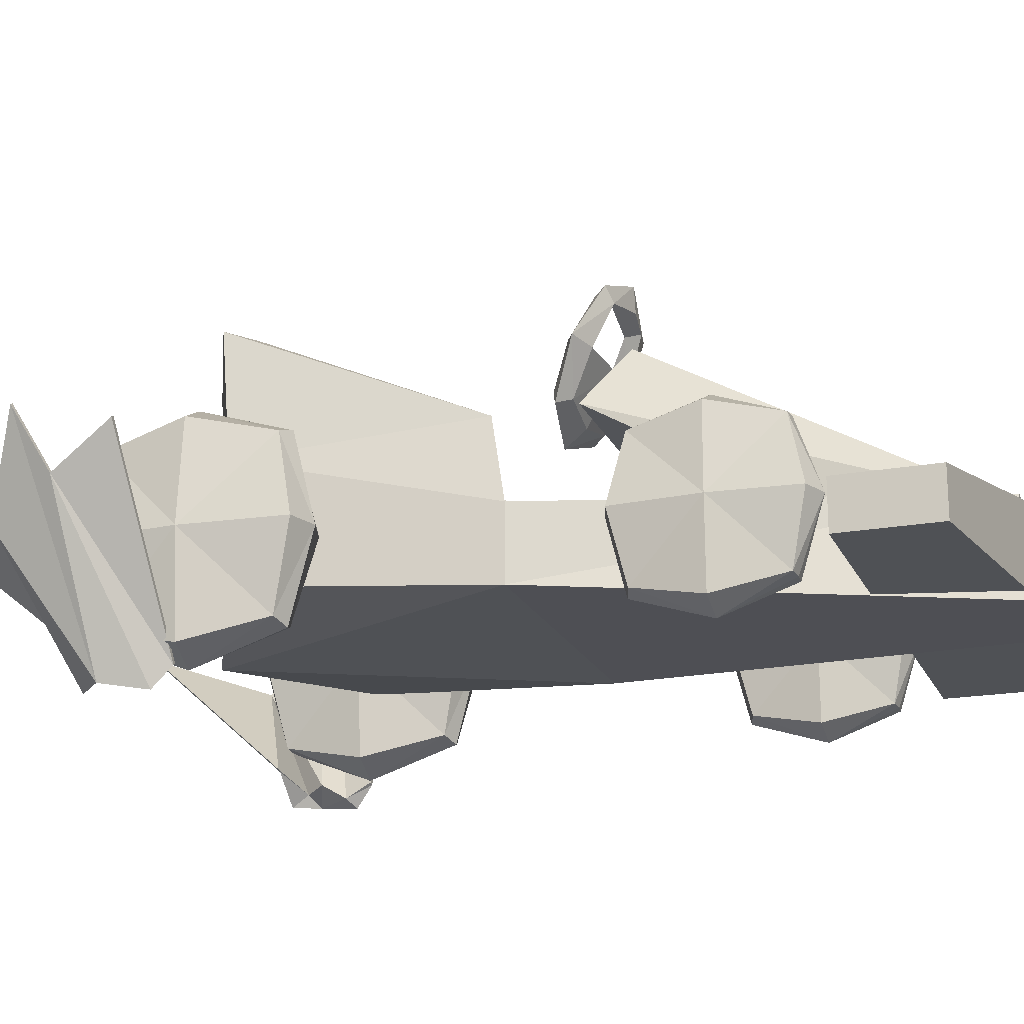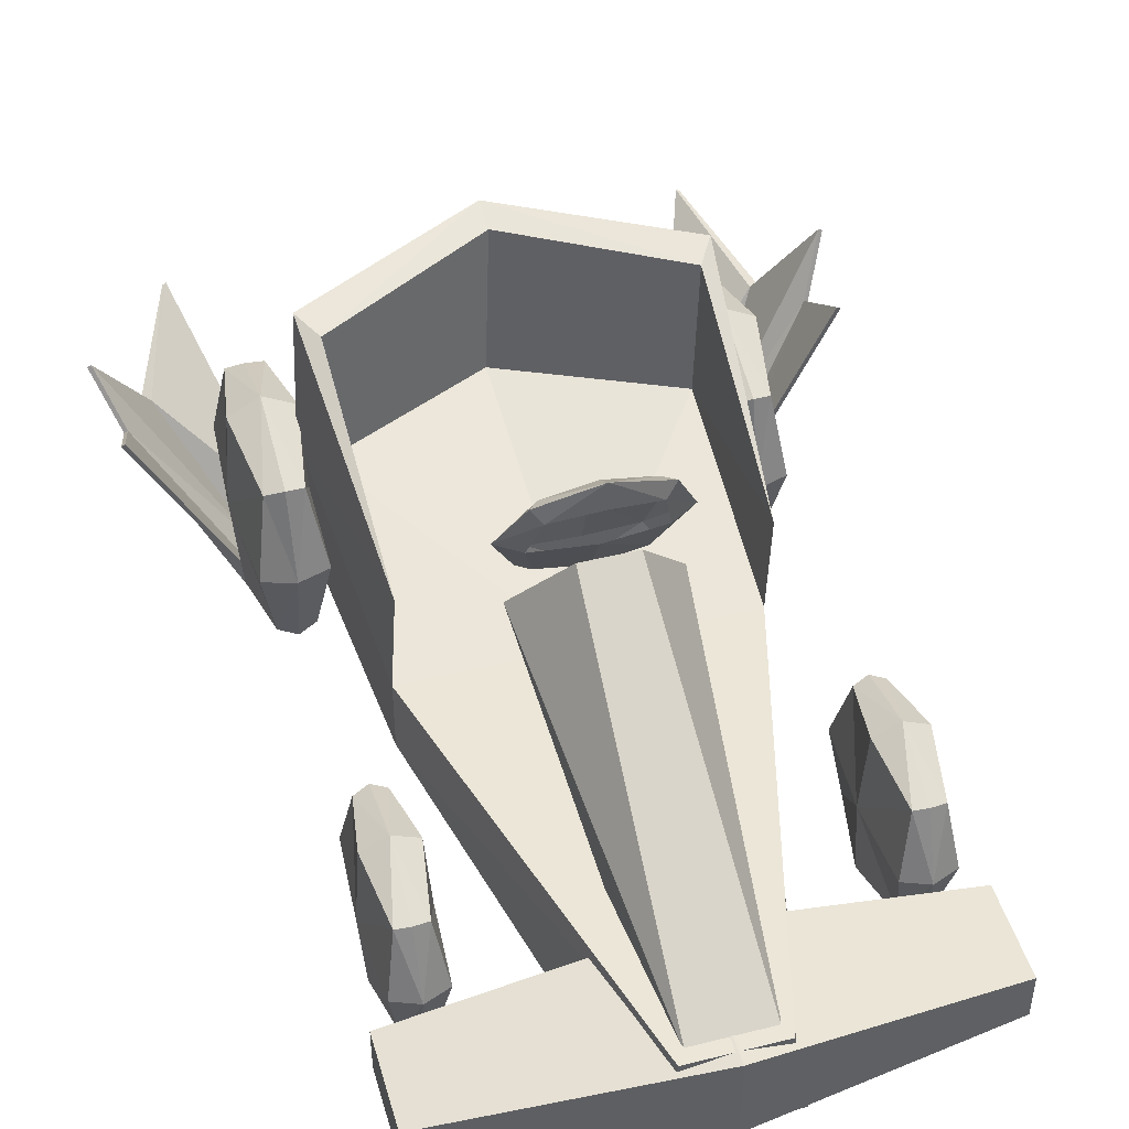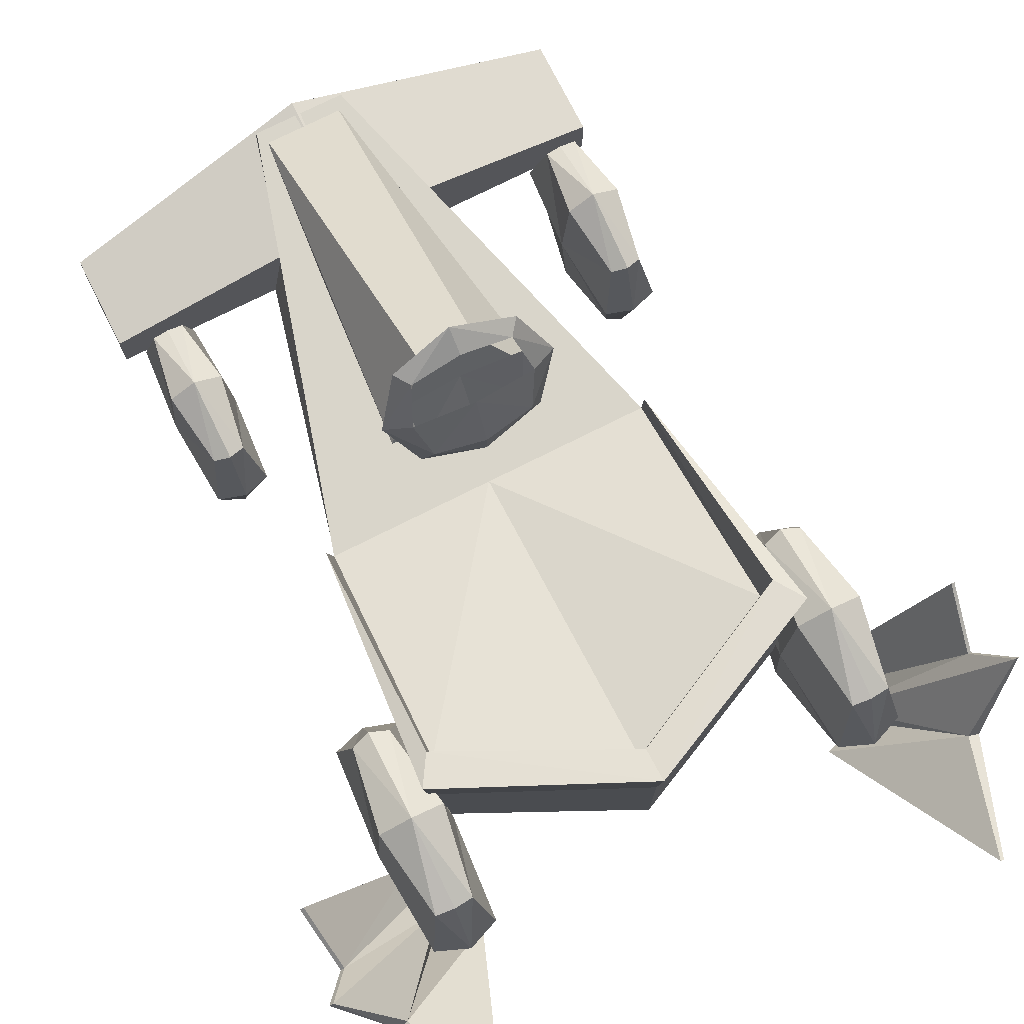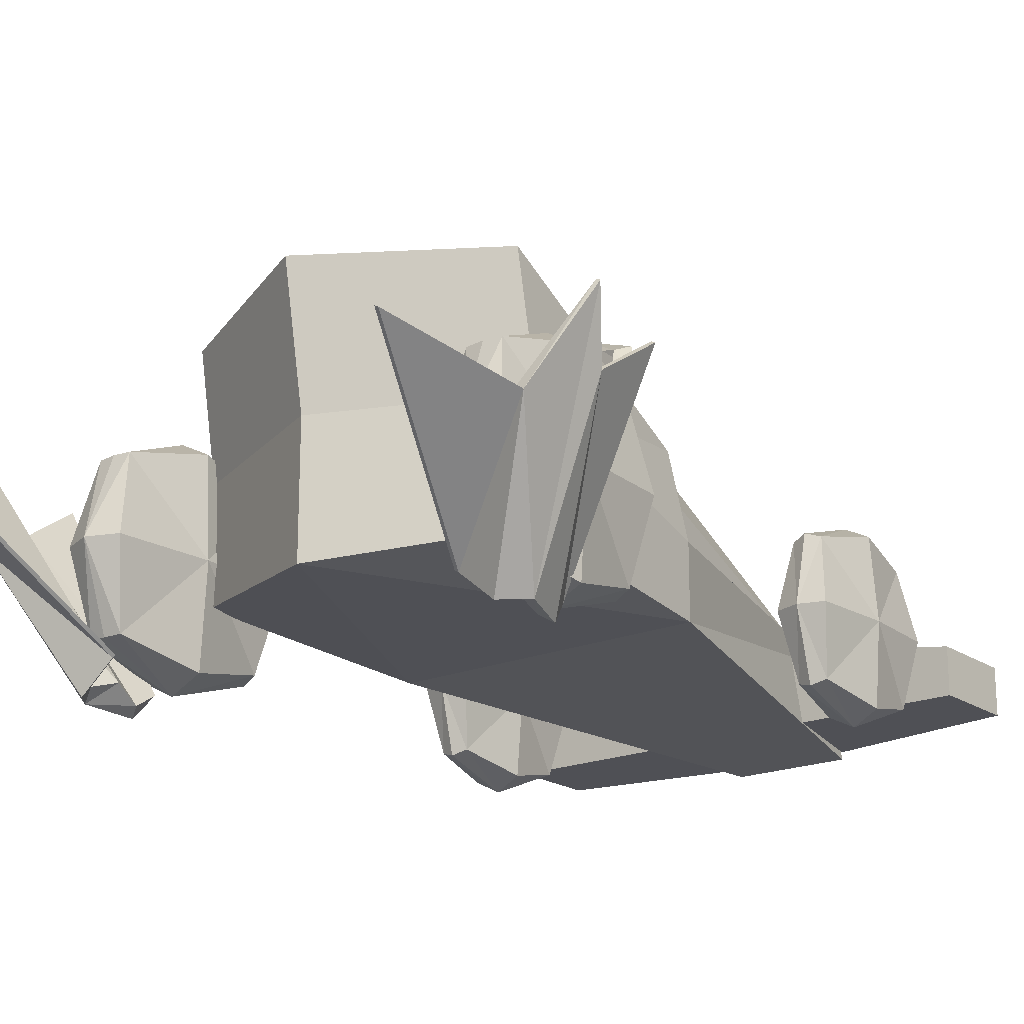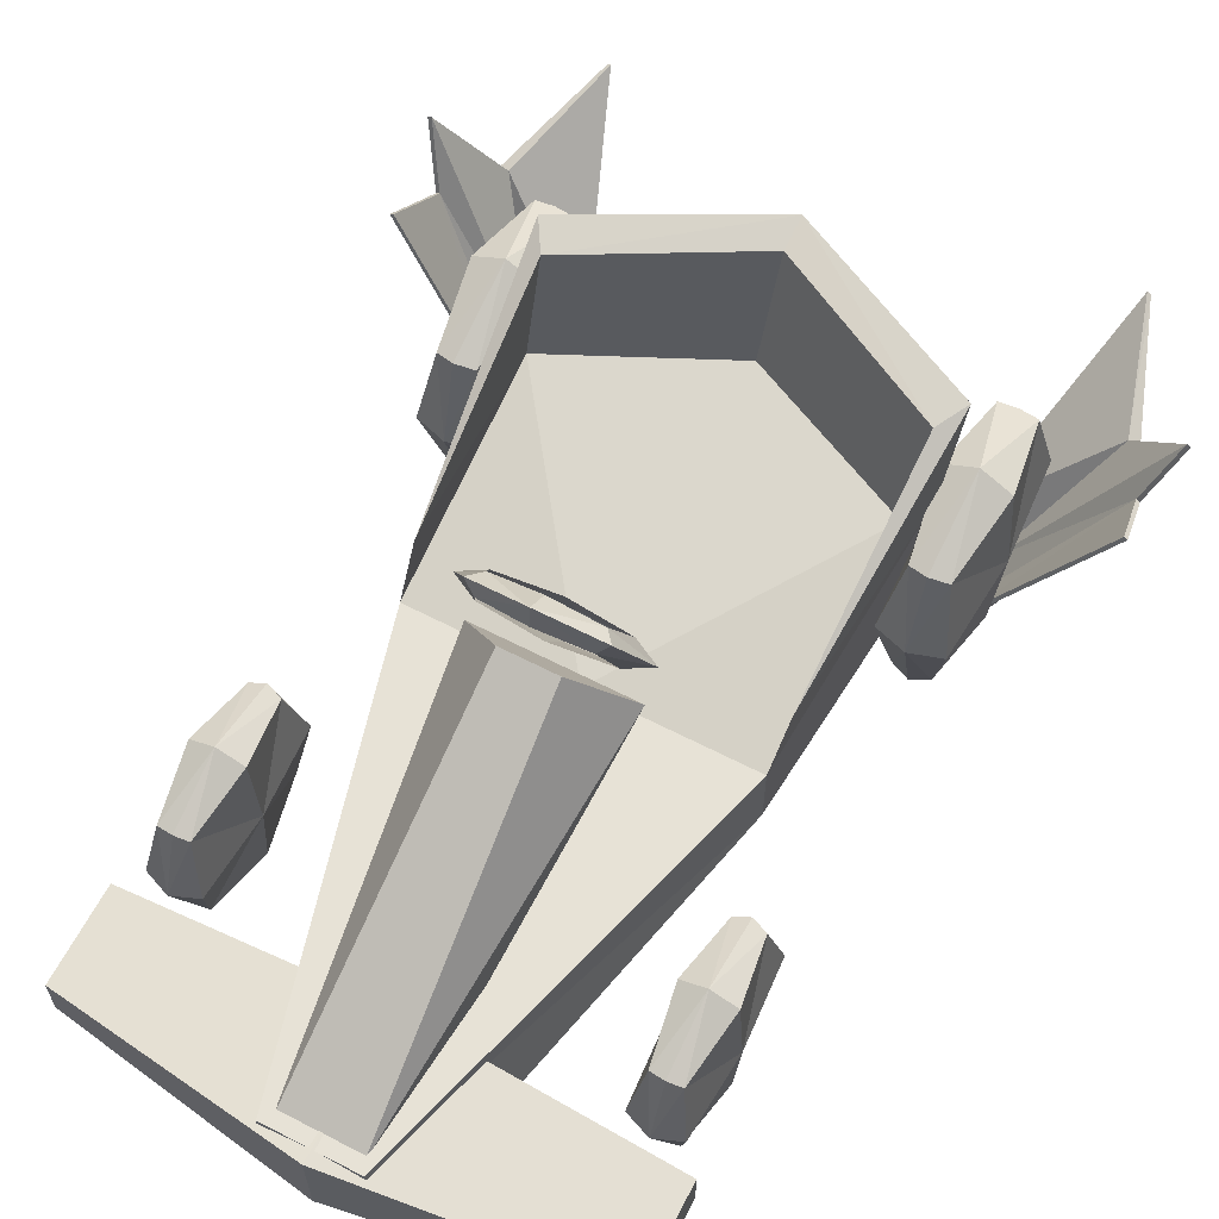
<metadata>
{"format":"obj","ext":"obj","renderer":"f3d","projection":"perspective","resolution":1024,"background":"white","views":[{"elev":-19.5,"azim":-71.2,"up":"+Y"},{"elev":46.1,"azim":-16.0,"up":"+Y"},{"elev":74.9,"azim":153.3,"up":"+Y"},{"elev":-19.4,"azim":-141.9,"up":"+Y"},{"elev":62.7,"azim":27.6,"up":"+Y"}]}
</metadata>
<code>
o Cube
v 0.2662 -0.006836 -0.007017
v 0.2662 -0.1296 -0.007017
v 0.07304 -0.01103 0.6828
v 0.1005 -0.173 0.6827
v -0.2662 -0.006836 -0.007017
v -0.2662 -0.1296 -0.007017
v -0.07712 -0.01103 0.6828
v -0.1005 -0.173 0.6827
v 0.2745 0.08076 -0.3717
v 0.3032 -0.1017 -0.4187
v -0.2732 0.08076 -0.3717
v -0.3019 -0.1017 -0.4187
v -0.3019 0.09137 -0.4187
v 0.3032 0.09137 -0.4187
v 0.2818 0.1312 -0.03243
v 0.3171 0.3037 -0.4414
v -0.288 0.3037 -0.4414
v -0.2593 0.293 -0.3944
v 0.2885 0.293 -0.3944
v -0.2507 0.1312 -0.03243
v 0 -0.1296 -0.007017
v -0.002039 -0.01103 0.6828
v 0 -0.173 0.6827
v 0 -0.1296 -0.5585
v 0 0.08639 -0.5585
v 0 -0.006836 -0.007017
v 0 0.07452 -0.506
v 0.01557 0.3238 -0.5839
v 0.01557 0.312 -0.5314
v -0.4171 -0.1588 0.6373
v -0.4171 -0.07991 0.6373
v -0.4171 -0.1588 0.4825
v -0.4171 -0.07991 0.4825
v 0.4171 -0.1588 0.6373
v 0.4171 -0.07991 0.6373
v 0.4171 -0.1588 0.4825
v 0.4171 -0.07991 0.4825
v 0 -0.1588 0.4825
v 0 -0.01031 0.4825
v 0 -0.1588 0.7046
v 0 -0.01031 0.7046
v -0.06282 -0.01714 0.6704
v -0.04416 0.2967 0.1196
v -0.06282 -0.1274 0.6102
v -0.1249 0.1864 0.05934
v 0.06282 -0.01714 0.6704
v 0.04416 0.2967 0.1196
v 0.06282 -0.1274 0.6102
v 0.1249 0.1864 0.05934
f 26 7 22
f 23 7 8
f 7 6 8
f 21 4 23
f 2 3 4
f 6 24 21
f 25 10 24
f 26 9 27
f 1 10 14
f 5 12 6
f 9 29 27
f 11 20 5
f 25 17 28
f 19 28 29
f 19 15 16
f 20 18 17
f 14 15 1
f 9 15 19
f 13 20 17
f 18 28 17
f 14 28 16
f 27 18 11
f 26 11 5
f 12 25 24
f 2 24 10
f 21 8 6
f 3 23 4
f 26 3 1
f 31 32 30
f 38 37 36
f 37 34 36
f 40 31 30
f 38 34 40
f 39 31 41
f 39 35 37
f 38 30 32
f 35 40 34
f 33 38 32
f 42 45 44
f 45 48 44
f 49 46 48
f 47 42 46
f 48 42 44
f 45 47 49
f 26 5 7
f 23 22 7
f 7 5 6
f 21 2 4
f 2 1 3
f 6 12 24
f 25 14 10
f 26 1 9
f 1 2 10
f 5 13 12
f 9 19 29
f 11 18 20
f 25 13 17
f 19 16 28
f 14 16 15
f 9 1 15
f 13 5 20
f 18 29 28
f 14 25 28
f 27 29 18
f 26 27 11
f 12 13 25
f 2 21 24
f 21 23 8
f 3 22 23
f 26 22 3
f 31 33 32
f 38 39 37
f 37 35 34
f 40 41 31
f 38 36 34
f 39 33 31
f 39 41 35
f 38 40 30
f 35 41 40
f 33 39 38
f 42 43 45
f 45 49 48
f 49 47 46
f 47 43 42
f 48 46 42
f 45 43 47
o Cube.001
v -0.08011 0.2129 0.03687
v -0.08011 0.3591 0.1023
v -0.08011 0.2267 0.00599
v -0.08011 0.3729 0.07137
v 0.08011 0.2129 0.03687
v 0.08011 0.3591 0.1023
v 0.08011 0.2267 0.00599
v 0.08011 0.3729 0.07137
v -0.09811 0.2033 0.01408
v -0.09811 0.2844 0.07303
v -0.09811 0.3825 0.09416
v -0.09811 0.3013 0.03521
v 0 0.2118 -0.004827
v 0 0.3909 0.07525
v 0.09811 0.3013 0.03521
v 0.09811 0.2033 0.01408
v 0.09811 0.3825 0.09416
v 0.09811 0.2844 0.07303
v 0 0.1949 0.03299
v 0 0.374 0.1131
v 0 0.4196 0.1107
v 0 0.1662 -0.002501
v 0 0.2809 0.08087
v 0.1388 0.2929 0.05412
v 0 0.3048 0.02738
v -0.1388 0.2929 0.05412
f 75 53 61
f 73 55 67
f 71 54 68
f 70 51 69
f 70 55 66
f 57 70 66
f 53 70 63
f 71 50 58
f 52 71 58
f 56 71 62
f 72 50 68
f 54 72 68
f 73 54 65
f 56 73 65
f 57 73 64
f 74 56 62
f 52 74 62
f 75 52 58
f 50 75 58
f 51 75 59
f 75 60 53
f 73 66 55
f 71 65 54
f 70 60 51
f 70 69 55
f 57 63 70
f 53 60 70
f 71 68 50
f 52 62 71
f 56 65 71
f 72 59 50
f 54 67 72
f 73 67 54
f 56 64 73
f 57 66 73
f 74 64 56
f 52 61 74
f 75 61 52
f 50 59 75
f 51 60 75
o Cube.002
v 0.3188 -0.1864 0.4232
v 0.3188 0.03632 0.4232
v 0.3188 -0.1864 0.2004
v 0.3188 0.03632 0.2004
v 0.3676 -0.1864 0.4232
v 0.3676 0.03632 0.4232
v 0.3676 -0.1864 0.2004
v 0.3676 0.03632 0.2004
v 0.3011 -0.2115 0.3118
v 0.3011 -0.07506 0.4482
v 0.3011 0.06135 0.3118
v 0.3011 -0.07506 0.1754
v 0.3432 -0.1942 0.1927
v 0.3432 0.04409 0.1927
v 0.3853 -0.07506 0.1754
v 0.3853 -0.2115 0.3118
v 0.3853 0.06135 0.3118
v 0.3853 -0.07506 0.4482
v 0.3432 -0.1869 0.4255
v 0.3432 0.03681 0.4255
v 0.3432 0.08315 0.3136
v 0.3432 -0.2333 0.3136
v 0.3432 -0.07506 0.4649
v 0.3948 -0.07506 0.3136
v 0.3432 -0.07506 0.1624
v 0.2916 -0.07506 0.3136
v 0.3131 -0.1759 -0.5828
v 0.3131 0.09856 -0.5828
v 0.3131 -0.1759 -0.3083
v 0.3131 0.09856 -0.3083
v 0.3733 -0.1759 -0.5828
v 0.3733 0.09856 -0.5828
v 0.3733 -0.1759 -0.3083
v 0.3733 0.09856 -0.3083
v 0.2914 -0.2067 -0.4456
v 0.2914 -0.03867 -0.6137
v 0.2914 0.1294 -0.4456
v 0.2914 -0.03867 -0.2775
v 0.3432 -0.1855 -0.2988
v 0.3432 0.1081 -0.2988
v 0.395 -0.03867 -0.2775
v 0.395 -0.2067 -0.4456
v 0.395 0.1294 -0.4456
v 0.395 -0.03867 -0.6137
v 0.3432 -0.1765 -0.5857
v 0.3432 0.09917 -0.5857
v 0.3432 0.1563 -0.4478
v 0.3432 -0.2336 -0.4478
v 0.3432 -0.03867 -0.6342
v 0.4068 -0.03867 -0.4478
v 0.3432 -0.03867 -0.2614
v 0.2796 -0.03867 -0.4478
v -0.3188 -0.1864 0.4232
v -0.3188 0.03632 0.4232
v -0.3188 -0.1864 0.2004
v -0.3188 0.03632 0.2004
v -0.3676 -0.1864 0.4232
v -0.3676 0.03632 0.4232
v -0.3676 -0.1864 0.2004
v -0.3676 0.03632 0.2004
v -0.3011 -0.2115 0.3118
v -0.3011 -0.07506 0.4482
v -0.3011 0.06135 0.3118
v -0.3011 -0.07506 0.1754
v -0.3432 -0.1942 0.1927
v -0.3432 0.04409 0.1927
v -0.3853 -0.07506 0.1754
v -0.3853 -0.2115 0.3118
v -0.3853 0.06135 0.3118
v -0.3853 -0.07506 0.4482
v -0.3432 -0.1869 0.4255
v -0.3432 0.03681 0.4255
v -0.3432 0.08315 0.3136
v -0.3432 -0.2333 0.3136
v -0.3432 -0.07506 0.4649
v -0.3948 -0.07506 0.3136
v -0.3432 -0.07506 0.1624
v -0.2916 -0.07506 0.3136
v -0.3131 -0.1759 -0.5828
v -0.3131 0.09856 -0.5828
v -0.3131 -0.1759 -0.3083
v -0.3131 0.09856 -0.3083
v -0.3733 -0.1759 -0.5828
v -0.3733 0.09856 -0.5828
v -0.3733 -0.1759 -0.3083
v -0.3733 0.09856 -0.3083
v -0.2914 -0.2067 -0.4456
v -0.2914 -0.03867 -0.6137
v -0.2914 0.1294 -0.4456
v -0.2914 -0.03867 -0.2775
v -0.3432 -0.1855 -0.2988
v -0.3432 0.1081 -0.2988
v -0.395 -0.03867 -0.2775
v -0.395 -0.2067 -0.4456
v -0.395 0.1294 -0.4456
v -0.395 -0.03867 -0.6137
v -0.3432 -0.1765 -0.5857
v -0.3432 0.09917 -0.5857
v -0.3432 0.1563 -0.4478
v -0.3432 -0.2336 -0.4478
v -0.3432 -0.03867 -0.6342
v -0.4068 -0.03867 -0.4478
v -0.3432 -0.03867 -0.2614
v -0.2796 -0.03867 -0.4478
f 101 79 87
f 100 83 90
f 99 81 93
f 98 77 85
f 97 80 94
f 96 77 95
f 96 81 92
f 83 96 92
f 79 96 89
f 97 76 84
f 78 97 84
f 82 97 88
f 98 76 94
f 80 98 94
f 81 98 93
f 99 80 91
f 82 99 91
f 83 99 90
f 100 82 88
f 78 100 88
f 79 100 87
f 101 78 84
f 76 101 84
f 77 101 85
f 127 105 112
f 126 109 115
f 125 107 118
f 124 103 121
f 123 106 117
f 122 103 112
f 107 122 118
f 109 122 115
f 122 105 115
f 102 123 110
f 104 123 114
f 123 108 114
f 102 124 120
f 106 124 119
f 124 107 119
f 106 125 117
f 108 125 116
f 125 109 116
f 108 126 114
f 104 126 113
f 126 105 113
f 104 127 110
f 102 127 111
f 127 103 111
f 153 131 138
f 152 135 141
f 151 133 144
f 150 129 147
f 149 132 143
f 148 129 138
f 133 148 144
f 135 148 141
f 148 131 141
f 128 149 136
f 130 149 140
f 149 134 140
f 128 150 146
f 132 150 145
f 150 133 145
f 132 151 143
f 134 151 142
f 151 135 142
f 134 152 140
f 130 152 139
f 152 131 139
f 130 153 136
f 128 153 137
f 153 129 137
f 179 157 165
f 178 161 168
f 177 159 171
f 176 155 163
f 175 158 172
f 174 155 173
f 174 159 170
f 161 174 170
f 157 174 167
f 175 154 162
f 156 175 162
f 160 175 166
f 176 154 172
f 158 176 172
f 159 176 171
f 177 158 169
f 160 177 169
f 161 177 168
f 178 160 166
f 156 178 166
f 157 178 165
f 179 156 162
f 154 179 162
f 155 179 163
f 101 86 79
f 100 89 83
f 99 92 81
f 98 95 77
f 97 91 80
f 96 86 77
f 96 95 81
f 83 89 96
f 79 86 96
f 97 94 76
f 78 88 97
f 82 91 97
f 98 85 76
f 80 93 98
f 81 95 98
f 99 93 80
f 82 90 99
f 83 92 99
f 100 90 82
f 78 87 100
f 79 89 100
f 101 87 78
f 76 85 101
f 77 86 101
f 127 113 105
f 126 116 109
f 125 119 107
f 124 111 103
f 123 120 106
f 122 121 103
f 107 121 122
f 109 118 122
f 122 112 105
f 102 120 123
f 104 110 123
f 123 117 108
f 102 111 124
f 106 120 124
f 124 121 107
f 106 119 125
f 108 117 125
f 125 118 109
f 108 116 126
f 104 114 126
f 126 115 105
f 104 113 127
f 102 110 127
f 127 112 103
f 153 139 131
f 152 142 135
f 151 145 133
f 150 137 129
f 149 146 132
f 148 147 129
f 133 147 148
f 135 144 148
f 148 138 131
f 128 146 149
f 130 136 149
f 149 143 134
f 128 137 150
f 132 146 150
f 150 147 133
f 132 145 151
f 134 143 151
f 151 144 135
f 134 142 152
f 130 140 152
f 152 141 131
f 130 139 153
f 128 136 153
f 153 138 129
f 179 164 157
f 178 167 161
f 177 170 159
f 176 173 155
f 175 169 158
f 174 164 155
f 174 173 159
f 161 167 174
f 157 164 174
f 175 172 154
f 156 166 175
f 160 169 175
f 176 163 154
f 158 171 176
f 159 173 176
f 177 171 158
f 160 168 177
f 161 170 177
f 178 168 160
f 156 165 178
f 157 167 178
f 179 165 156
f 154 163 179
f 155 164 179
o Cube.003
v 0.3678 -0.2299 -0.457
v 0.5383 0.08085 -0.4835
v 0.3071 -0.2111 -0.5957
v 0.4113 0.02873 -0.878
v 0.3739 -0.2331 -0.4568
v 0.5444 0.07767 -0.4833
v 0.3131 -0.2142 -0.5955
v 0.4174 0.02555 -0.8778
v 0.3799 -0.2397 -0.5719
v 0.3579 -0.2304 -0.5394
v 0.5592 0.1105 -0.6303
v 0.4749 -0.03286 -0.6879
v 0.4053 -0.2582 -0.5584
v 0.3709 -0.2619 -0.5962
v 0.4922 -0.03948 -0.6915
v 0.5652 0.1074 -0.6301
v 0.3629 -0.2549 -0.4982
v 0.5305 0.0116 -0.5811
v 0.5244 0.01478 -0.5814
v 0.3827 -0.2684 -0.4856
v -0.3678 -0.2299 -0.457
v -0.5383 0.08085 -0.4835
v -0.3071 -0.2111 -0.5957
v -0.4113 0.02873 -0.878
v -0.3739 -0.2331 -0.4568
v -0.5444 0.07767 -0.4833
v -0.3131 -0.2142 -0.5955
v -0.4174 0.02555 -0.8778
v -0.3799 -0.2397 -0.5719
v -0.3579 -0.2304 -0.5394
v -0.5592 0.1105 -0.6303
v -0.4749 -0.03286 -0.6879
v -0.4053 -0.2582 -0.5584
v -0.3709 -0.2619 -0.5962
v -0.4922 -0.03948 -0.6915
v -0.5652 0.1074 -0.6301
v -0.3629 -0.2549 -0.4982
v -0.5305 0.0116 -0.5811
v -0.5244 0.01478 -0.5814
v -0.3827 -0.2684 -0.4856
f 191 182 188
f 182 187 186
f 197 184 199
f 184 181 180
f 196 184 180
f 198 185 197
f 187 191 194
f 194 190 195
f 186 188 182
f 188 192 189
f 186 194 193
f 194 192 193
f 198 189 196
f 189 191 188
f 180 198 196
f 195 198 197
f 192 196 189
f 192 197 199
f 202 211 208
f 202 207 203
f 204 217 219
f 204 201 205
f 216 204 219
f 205 218 217
f 207 211 203
f 214 210 211
f 208 206 202
f 208 212 213
f 206 214 207
f 212 214 213
f 209 218 216
f 209 211 210
f 200 218 201
f 215 218 210
f 216 212 209
f 212 217 215
f 191 183 182
f 182 183 187
f 197 185 184
f 184 185 181
f 196 199 184
f 198 181 185
f 187 183 191
f 194 191 190
f 186 193 188
f 188 193 192
f 186 187 194
f 194 195 192
f 198 190 189
f 189 190 191
f 180 181 198
f 195 190 198
f 192 199 196
f 192 195 197
f 202 203 211
f 202 206 207
f 204 205 217
f 204 200 201
f 216 200 204
f 205 201 218
f 207 214 211
f 214 215 210
f 208 213 206
f 208 209 212
f 206 213 214
f 212 215 214
f 209 210 218
f 209 208 211
f 200 216 218
f 215 217 218
f 216 219 212
f 212 219 217

</code>
